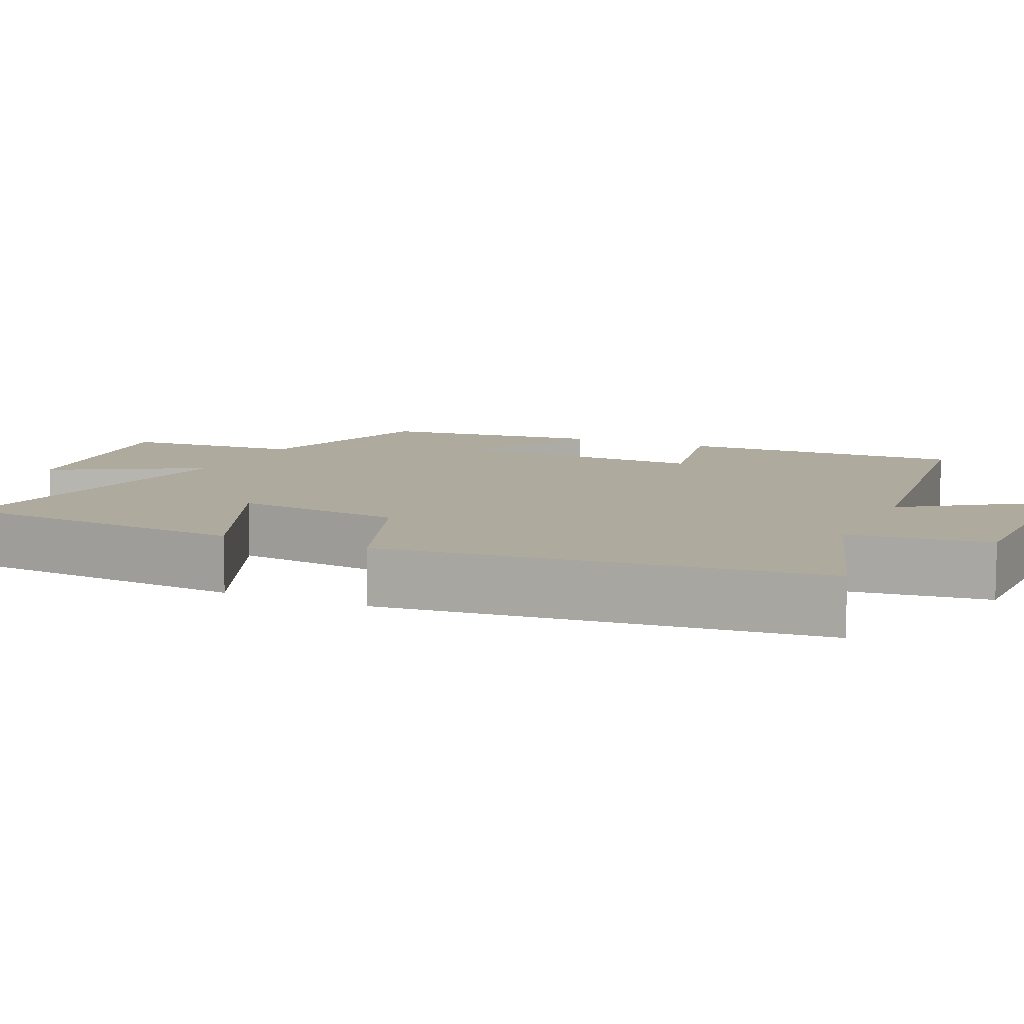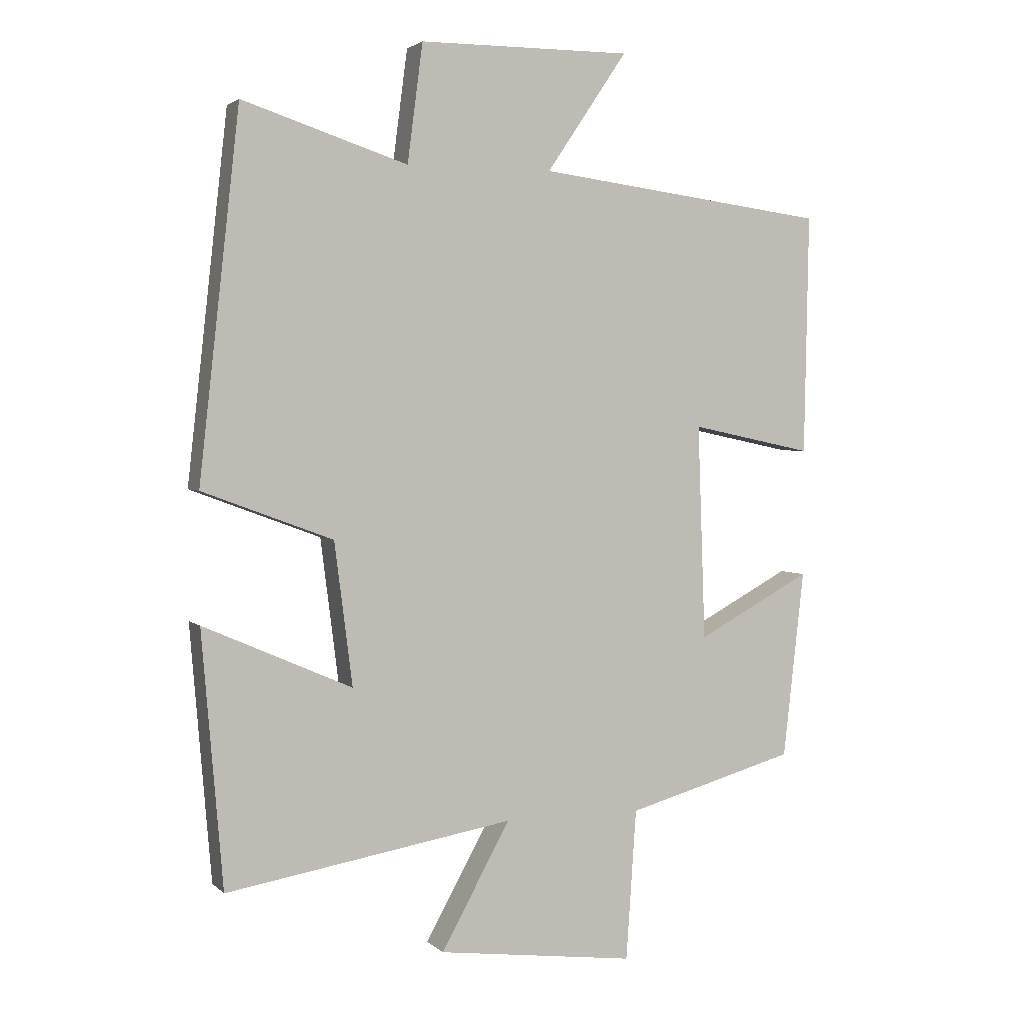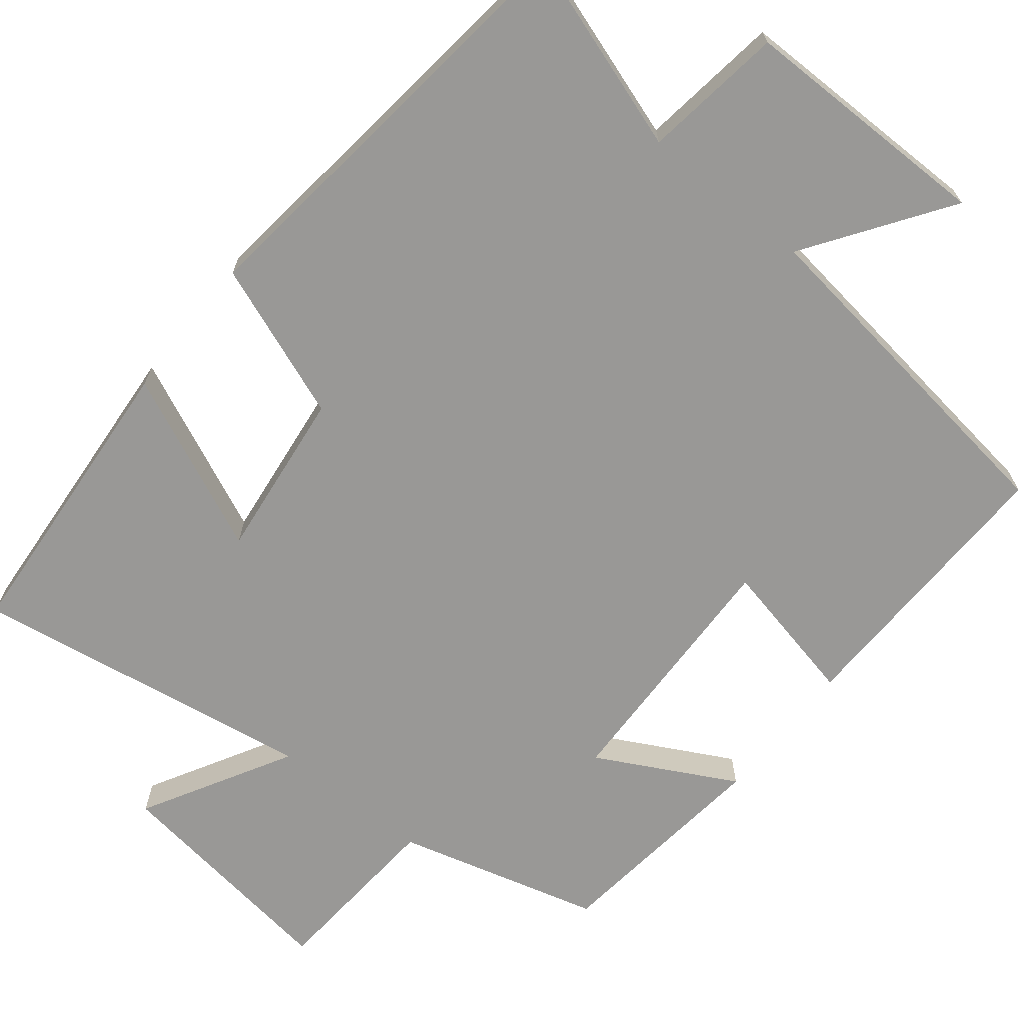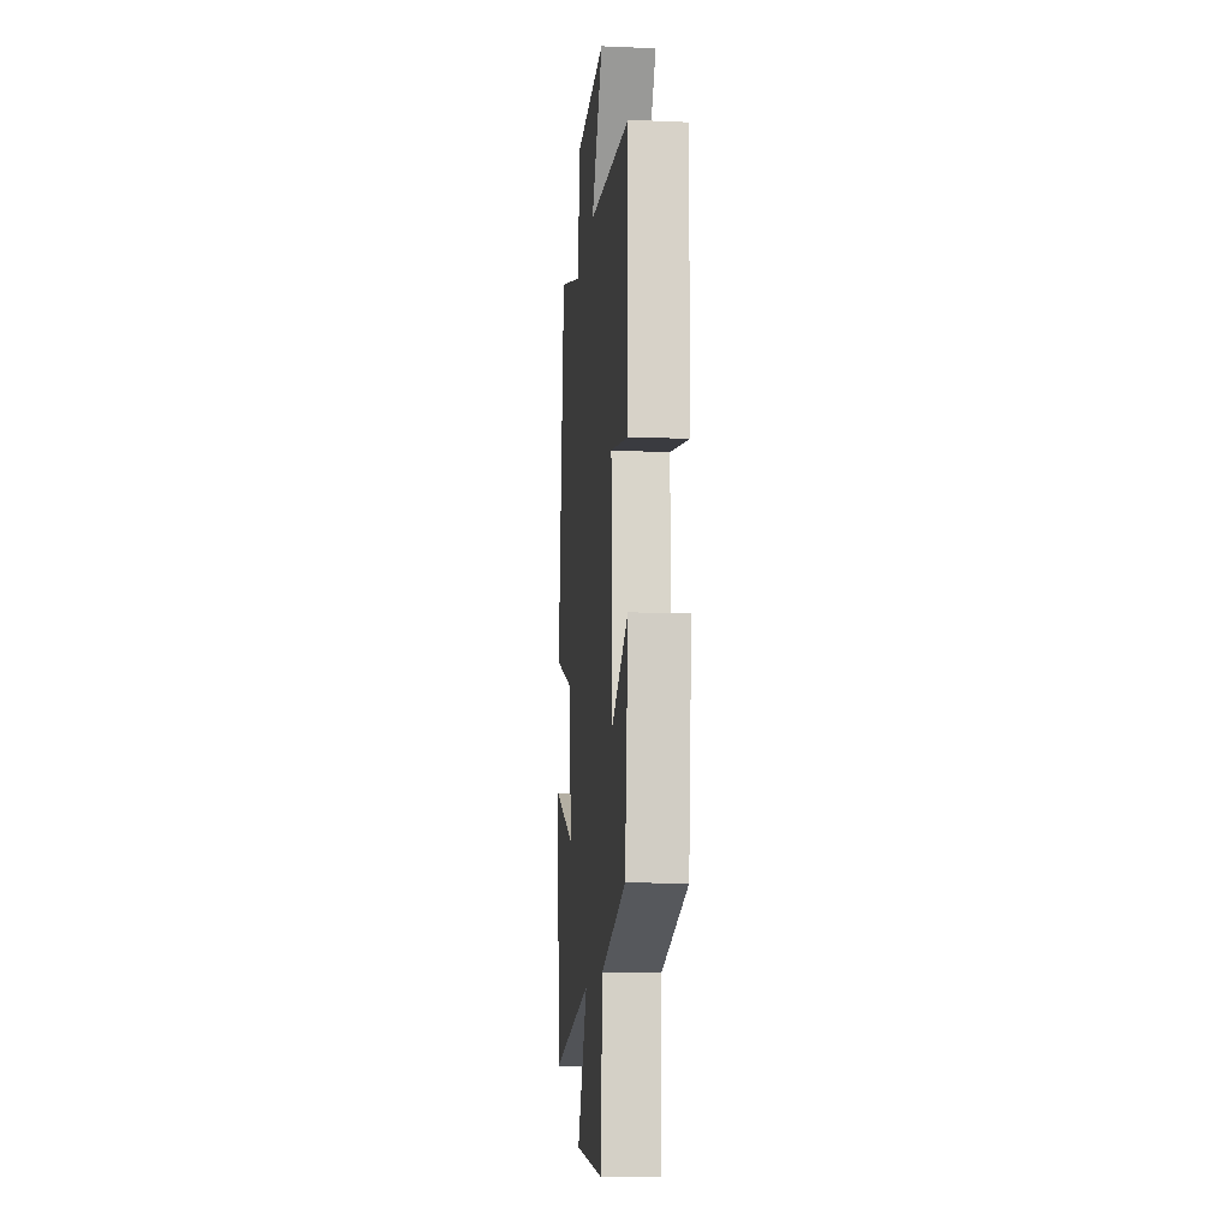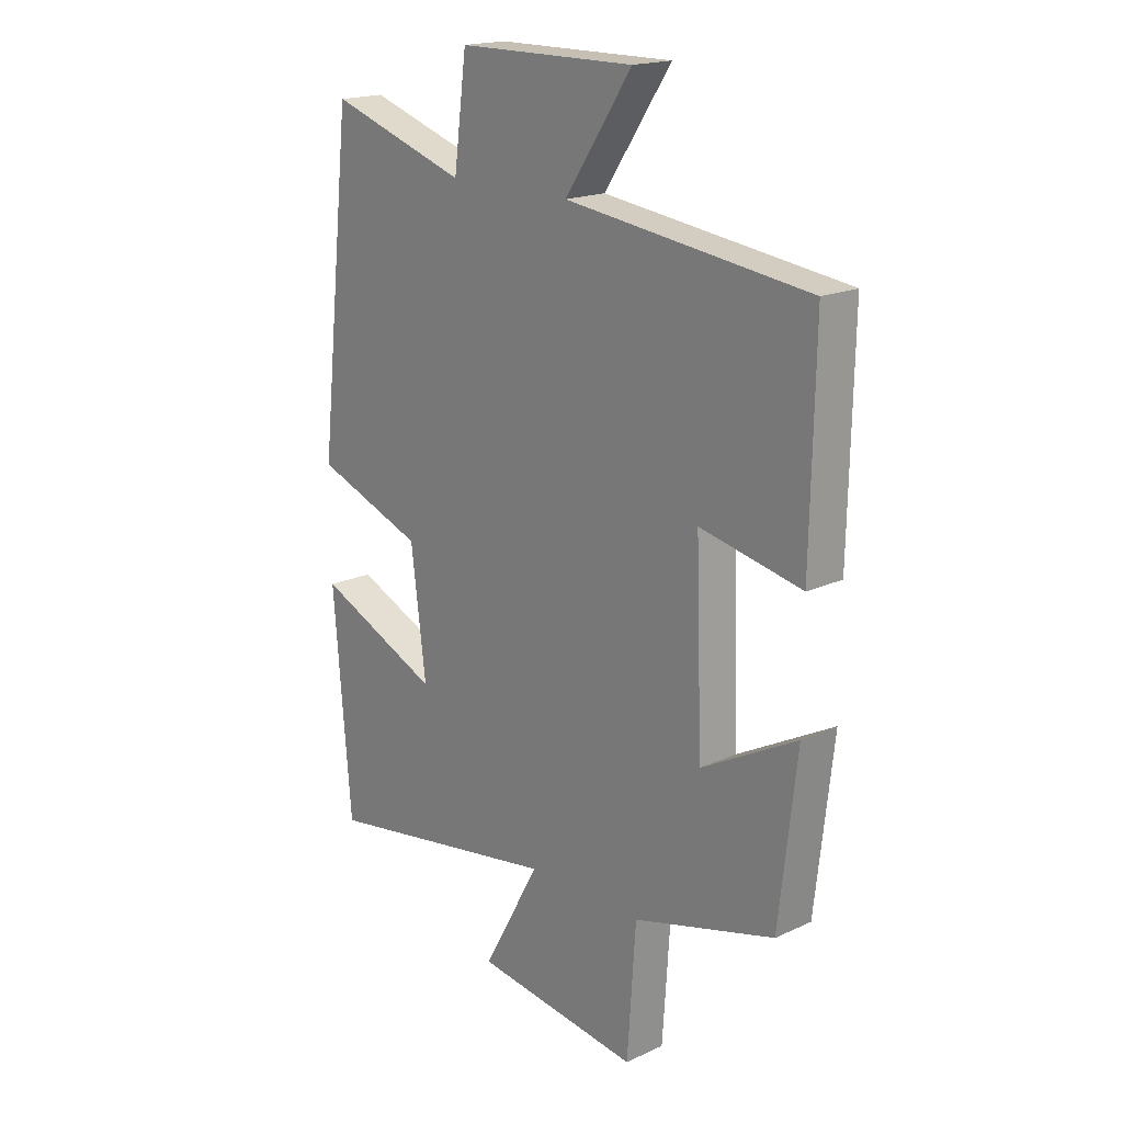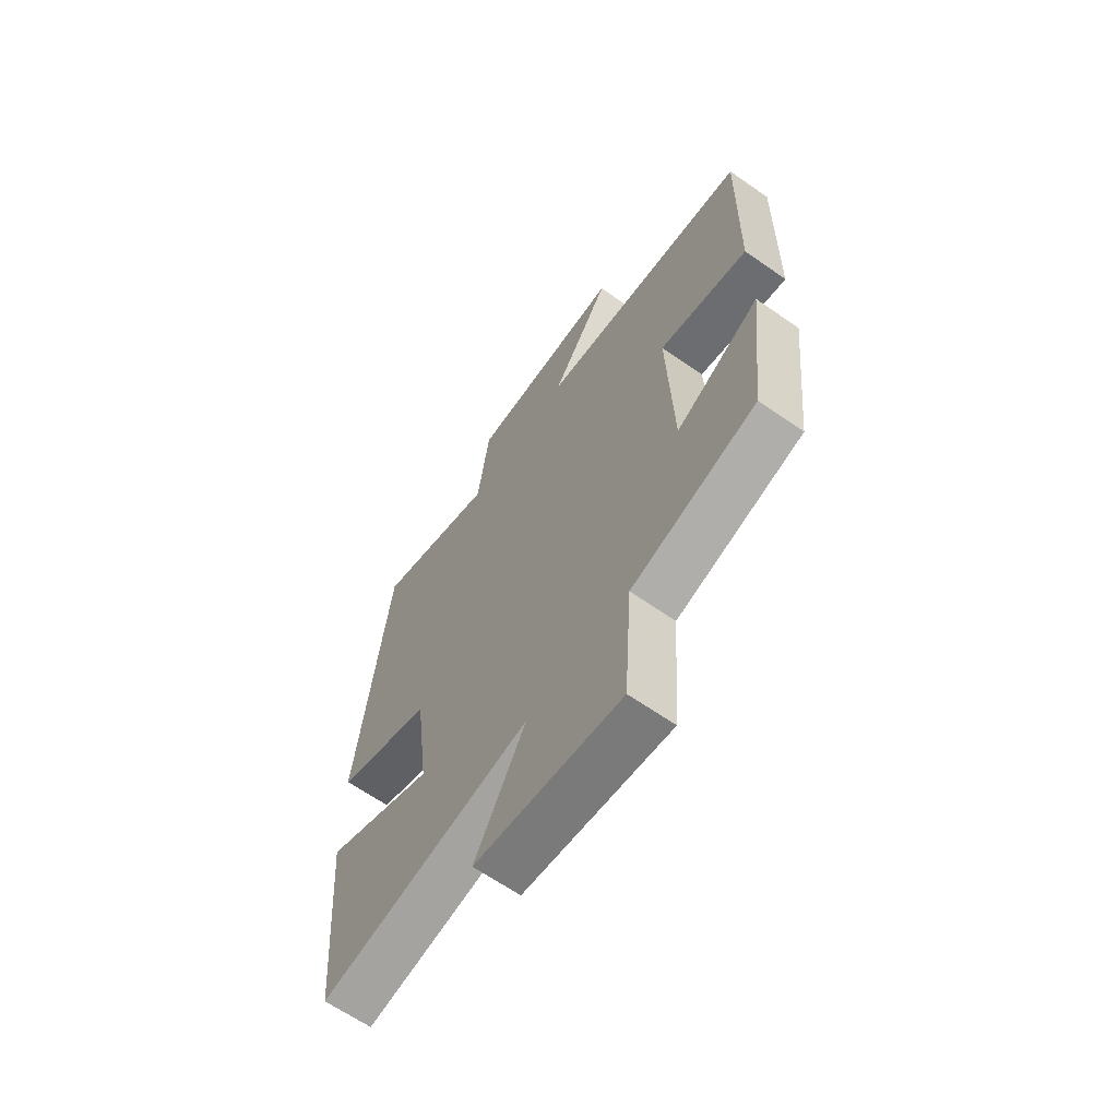
<metadata>
{"format":"obj","ext":"obj","renderer":"f3d","projection":"perspective","resolution":1024,"background":"white","views":[{"elev":9.3,"azim":-65.5,"up":"+Y"},{"elev":2.8,"azim":-22.1,"up":"+Z"},{"elev":-68.6,"azim":-39.0,"up":"+Y"},{"elev":-12.7,"azim":84.4,"up":"+Z"},{"elev":18.4,"azim":48.3,"up":"+Z"},{"elev":-64.7,"azim":54.9,"up":"+Z"}]}
</metadata>
<code>
v 0.467 0.07 -0.426
v 0.201 0.07 -0.5
v 0.185 0.07 -0.735
v -0.125 0.07 -0.695
v -0.017 0.07 -0.5
v -0.467 0.07 -0.575
v -0.5 0.07 -0.179
v -0.268 0.07 -0.281
v -0.296 0.07 -0.059
v -0.5 0.07 0.017
v -0.437 0.07 0.584
v -0.179 0.07 0.5
v -0.155 0.07 0.684
v 0.177 0.07 0.686
v 0.051 0.07 0.5
v 0.507 0.07 0.442
v 0.5 0.07 0.067
v 0.309 0.07 0.107
v 0.321 0.07 -0.229
v 0.5 0.07 -0.133
v 0.467 0 -0.426
v 0.201 0 -0.5
v 0.185 0 -0.735
v -0.125 0 -0.695
v -0.017 0 -0.5
v -0.467 0 -0.575
v -0.5 0 -0.179
v -0.268 0 -0.281
v -0.296 0 -0.059
v -0.5 0 0.017
v -0.437 0 0.584
v -0.179 0 0.5
v -0.155 0 0.684
v 0.177 0 0.686
v 0.051 0 0.5
v 0.507 0 0.442
v 0.5 0 0.067
v 0.309 0 0.107
v 0.321 0 -0.229
v 0.5 0 -0.133
f 19 20 1 2
f 18 19 2
f 15 16 17 18
f 15 18 2
f 12 13 14 15
f 12 15 2 3
f 9 10 11 12
f 8 9 12
f 5 6 7 8
f 5 8 12
f 3 4 5
f 3 5 12
f 22 21 40 39
f 22 39 38
f 38 37 36 35
f 22 38 35
f 35 34 33 32
f 23 22 35 32
f 32 31 30 29
f 32 29 28
f 28 27 26 25
f 32 28 25
f 25 24 23
f 32 25 23
f 1 21 22 2
f 2 22 23 3
f 3 23 24 4
f 4 24 25 5
f 5 25 26 6
f 6 26 27 7
f 7 27 28 8
f 8 28 29 9
f 9 29 30 10
f 10 30 31 11
f 11 31 32 12
f 12 32 33 13
f 13 33 34 14
f 14 34 35 15
f 15 35 36 16
f 16 36 37 17
f 17 37 38 18
f 18 38 39 19
f 19 39 40 20
f 20 40 21 1

</code>
